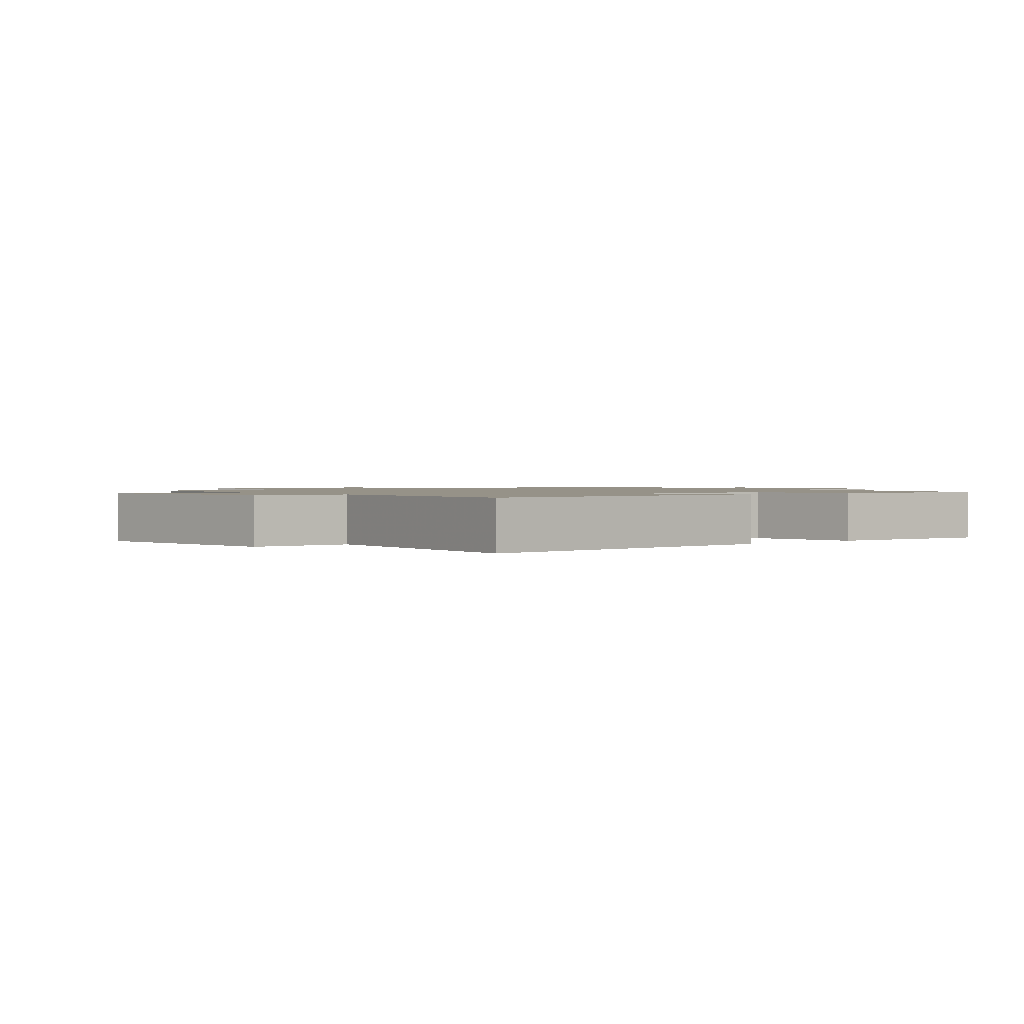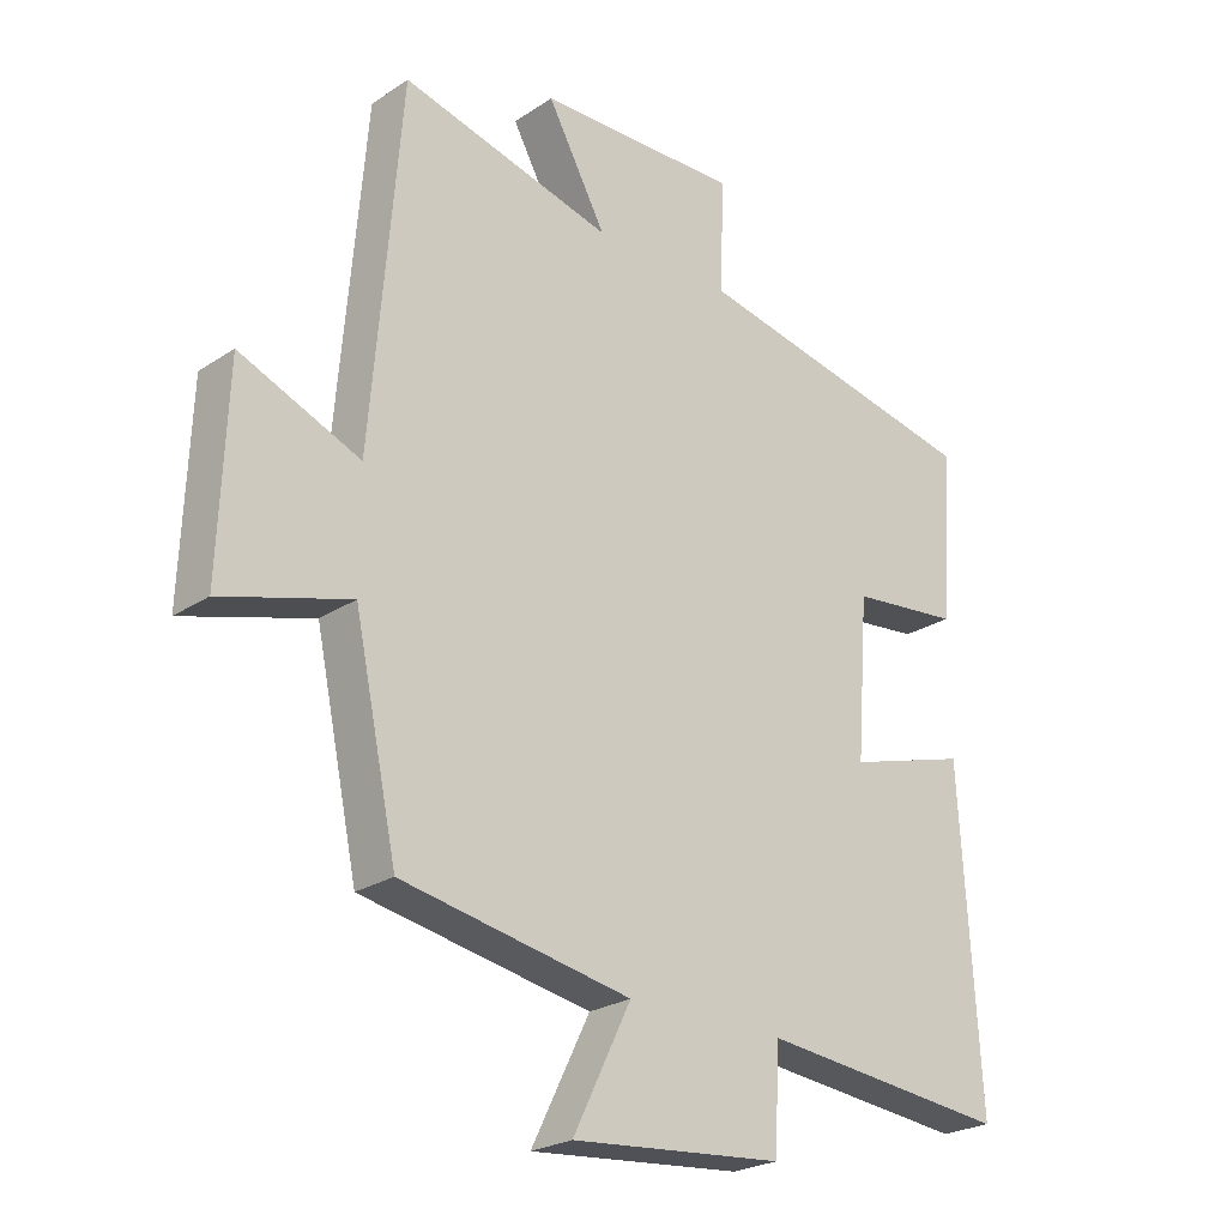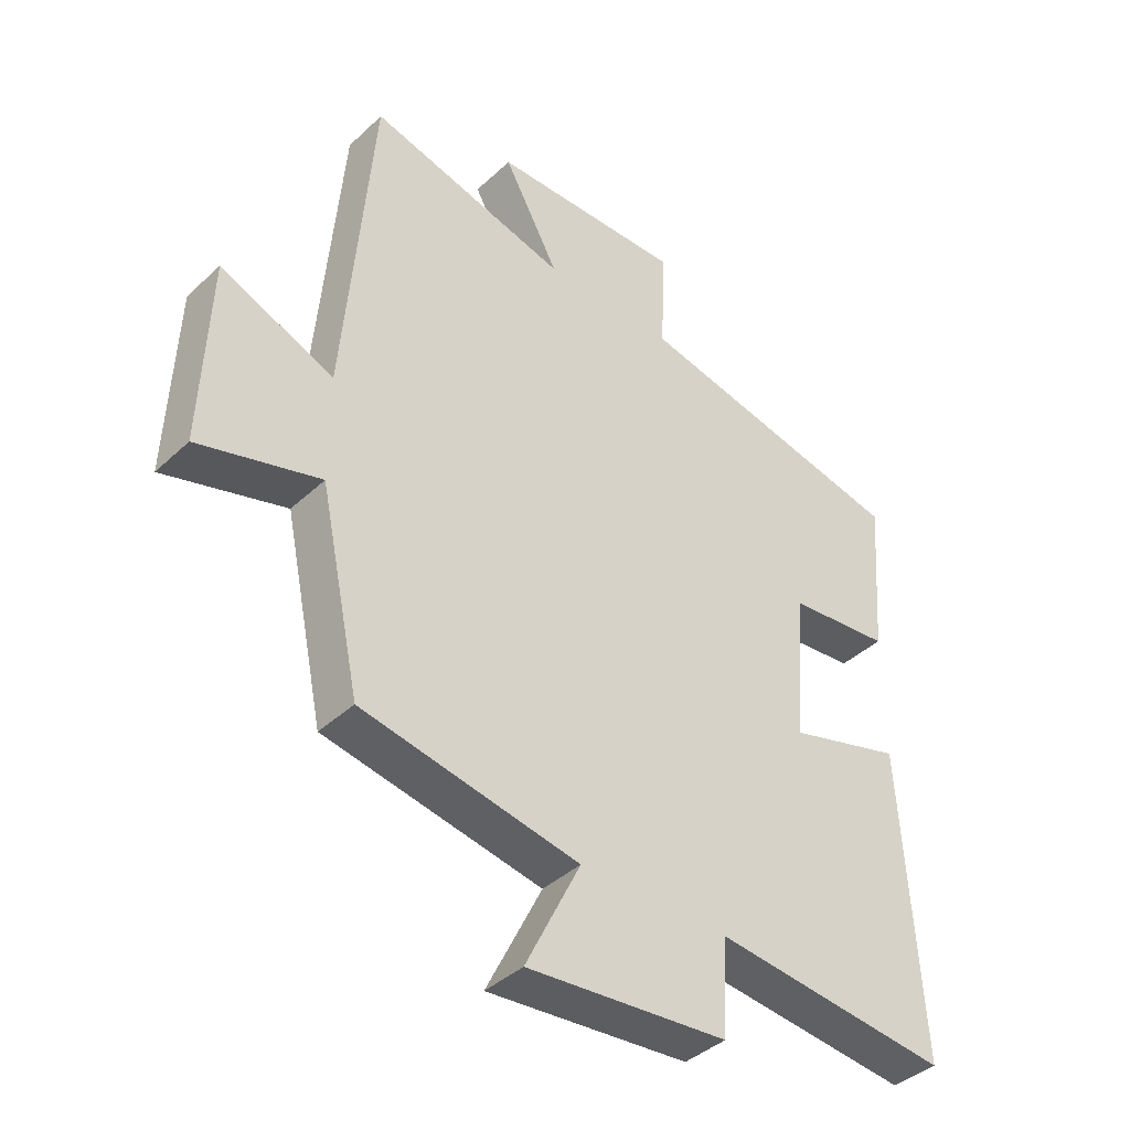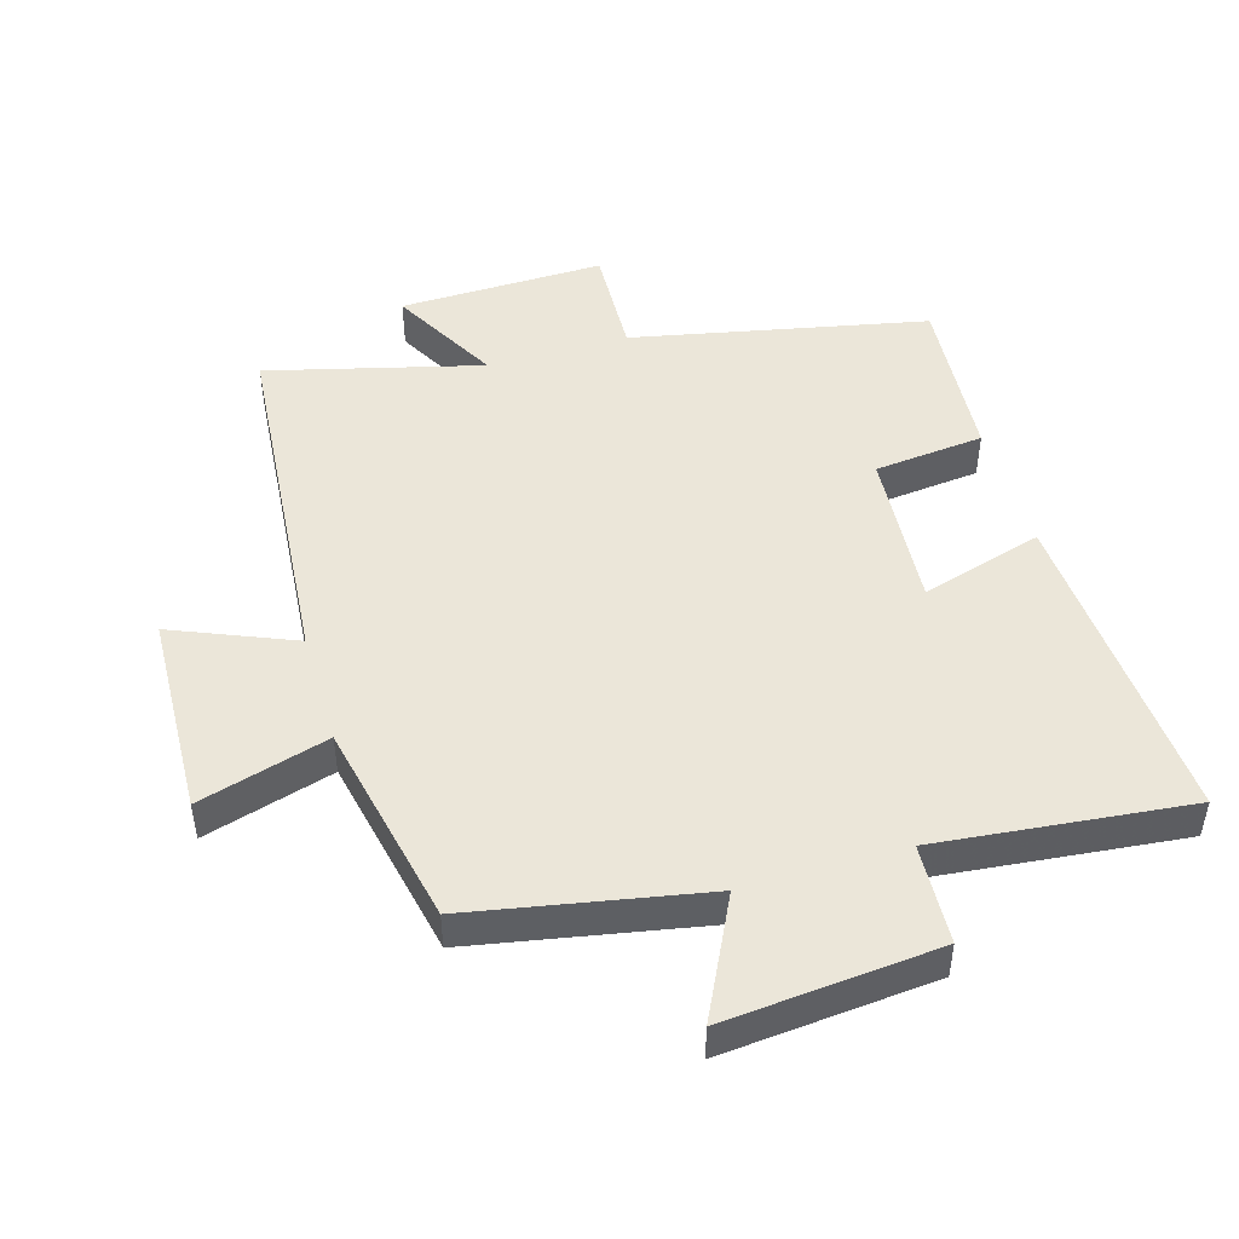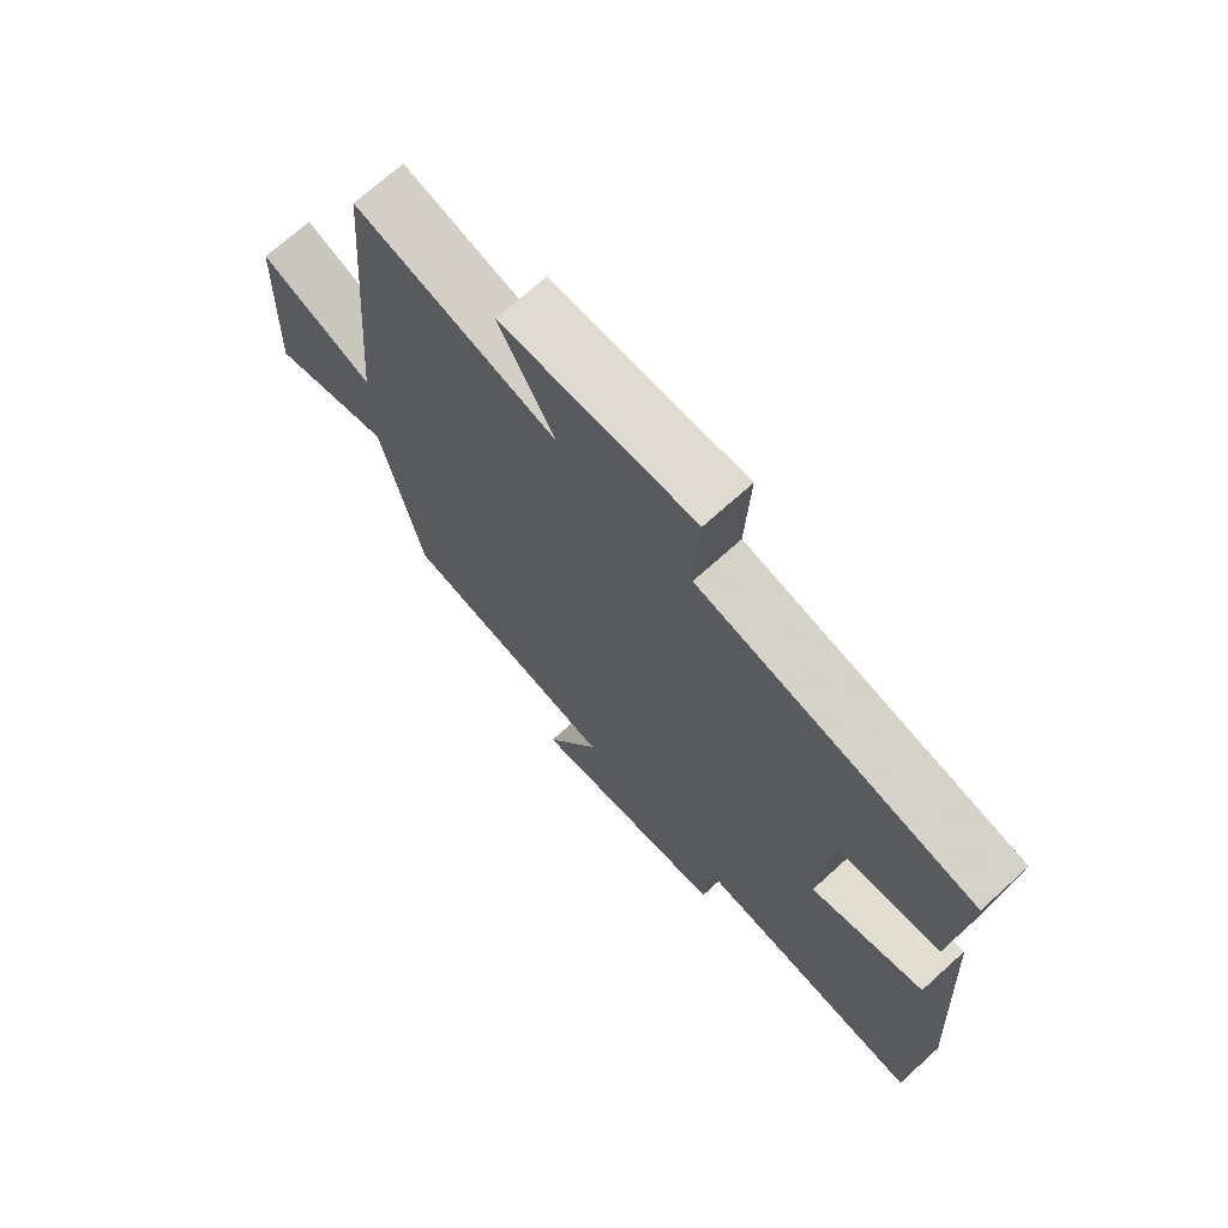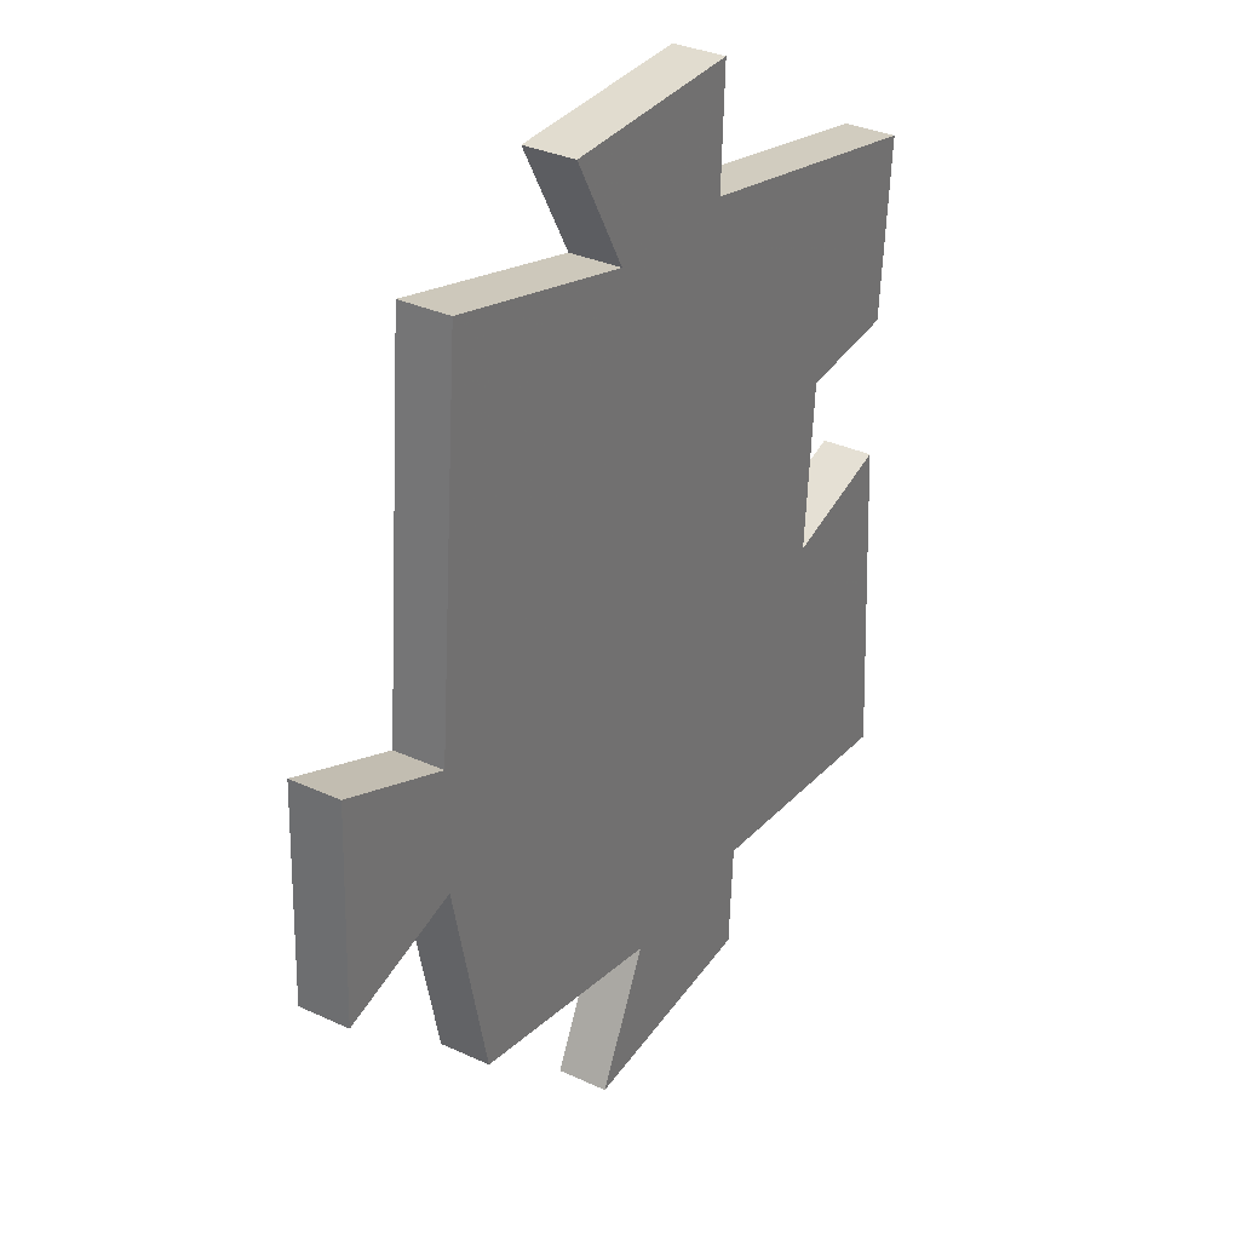
<metadata>
{"format":"obj","ext":"obj","renderer":"f3d","projection":"perspective","resolution":1024,"background":"white","views":[{"elev":1.2,"azim":-129.8,"up":"+Y"},{"elev":-24.2,"azim":137.4,"up":"+Z"},{"elev":-40.3,"azim":138.6,"up":"+Z"},{"elev":47.8,"azim":163.5,"up":"+Y"},{"elev":70.5,"azim":-132.1,"up":"+Z"},{"elev":33.6,"azim":122.0,"up":"+Z"}]}
</metadata>
<code>
v -0.52 0.07 0.408
v -0.078 0.07 0.5
v -0.085 0.07 0.669
v 0.223 0.07 0.663
v 0.134 0.07 0.5
v 0.455 0.07 0.583
v 0.5 0.07 0.046
v 0.682 0.07 0.122
v 0.694 0.07 -0.182
v 0.5 0.07 -0.126
v 0.435 0.07 -0.434
v 0.088 0.07 -0.5
v 0.176 0.07 -0.678
v -0.144 0.07 -0.65
v -0.152 0.07 -0.5
v -0.529 0.07 -0.54
v -0.5 0.07 -0.051
v -0.317 0.07 -0.104
v -0.335 0.07 0.136
v -0.5 0.07 0.153
v -0.52 0 0.408
v -0.078 0 0.5
v -0.085 0 0.669
v 0.223 0 0.663
v 0.134 0 0.5
v 0.455 0 0.583
v 0.5 0 0.046
v 0.682 0 0.122
v 0.694 0 -0.182
v 0.5 0 -0.126
v 0.435 0 -0.434
v 0.088 0 -0.5
v 0.176 0 -0.678
v -0.144 0 -0.65
v -0.152 0 -0.5
v -0.529 0 -0.54
v -0.5 0 -0.051
v -0.317 0 -0.104
v -0.335 0 0.136
v -0.5 0 0.153
f 19 20 1 2
f 18 19 2
f 15 16 17 18
f 15 18 2
f 12 13 14 15
f 10 11 12 15
f 10 15 2
f 7 8 9 10
f 5 6 7 10
f 5 10 2 3
f 3 4 5
f 22 21 40 39
f 22 39 38
f 38 37 36 35
f 22 38 35
f 35 34 33 32
f 35 32 31 30
f 22 35 30
f 30 29 28 27
f 30 27 26 25
f 23 22 30 25
f 25 24 23
f 1 21 22 2
f 2 22 23 3
f 3 23 24 4
f 4 24 25 5
f 5 25 26 6
f 6 26 27 7
f 7 27 28 8
f 8 28 29 9
f 9 29 30 10
f 10 30 31 11
f 11 31 32 12
f 12 32 33 13
f 13 33 34 14
f 14 34 35 15
f 15 35 36 16
f 16 36 37 17
f 17 37 38 18
f 18 38 39 19
f 19 39 40 20
f 20 40 21 1

</code>
